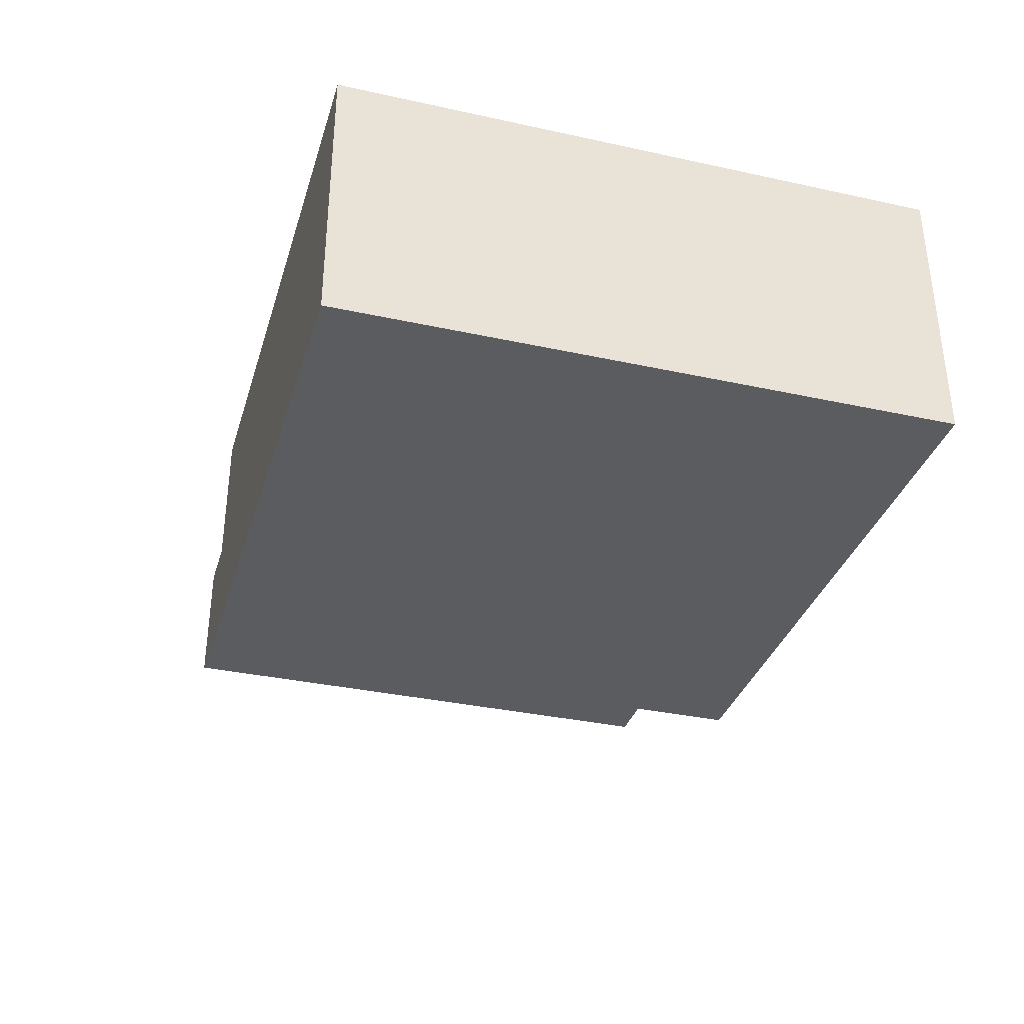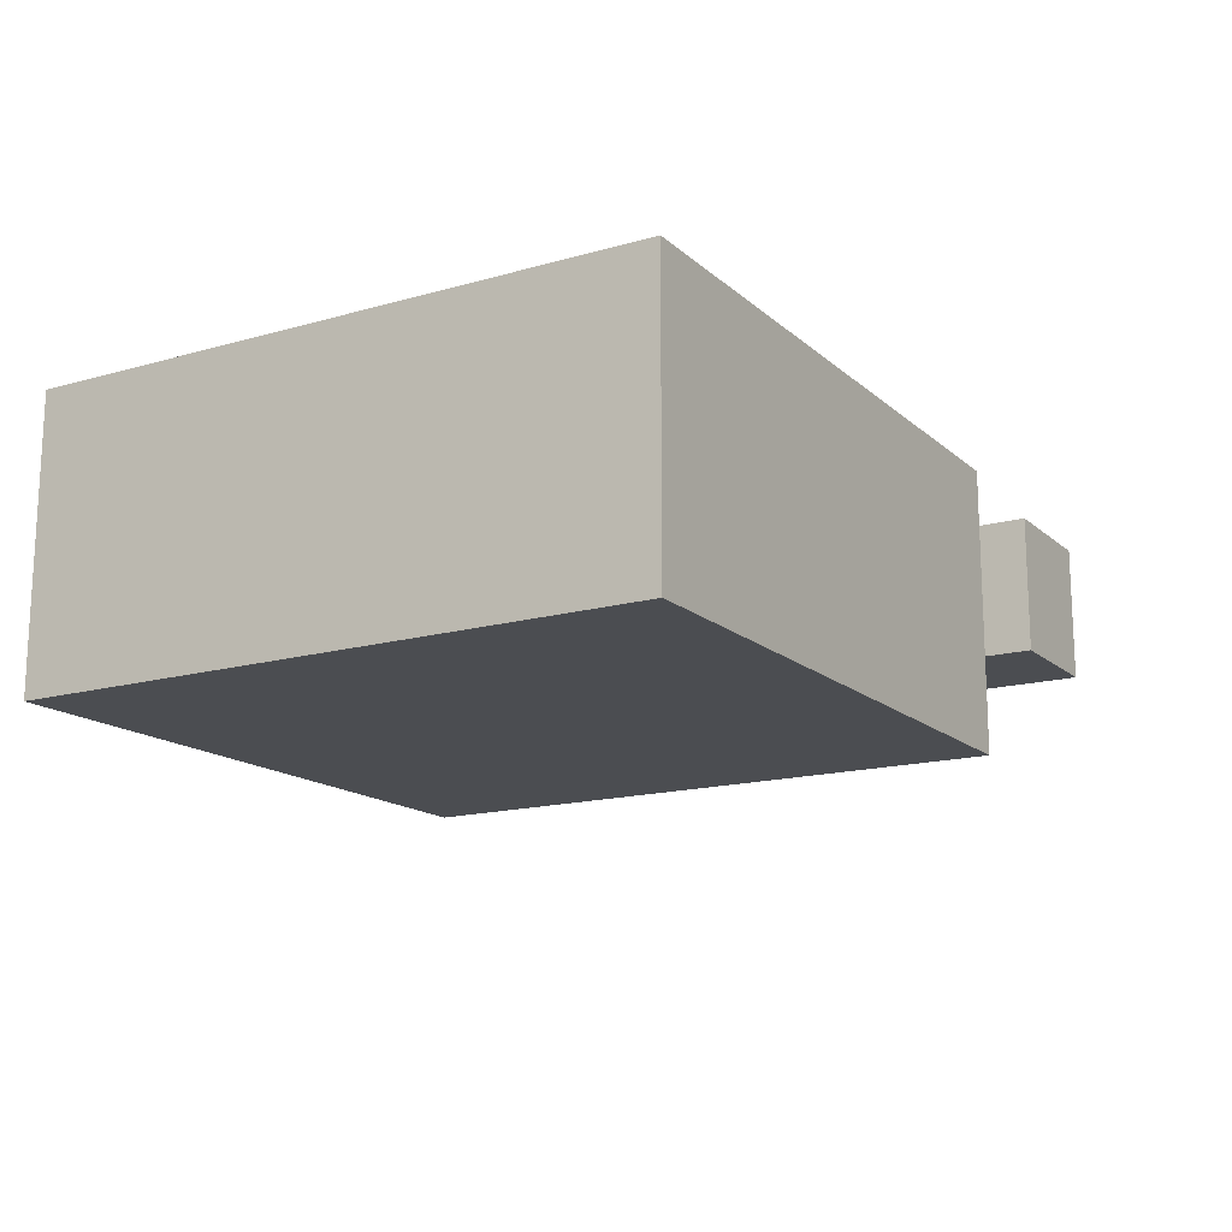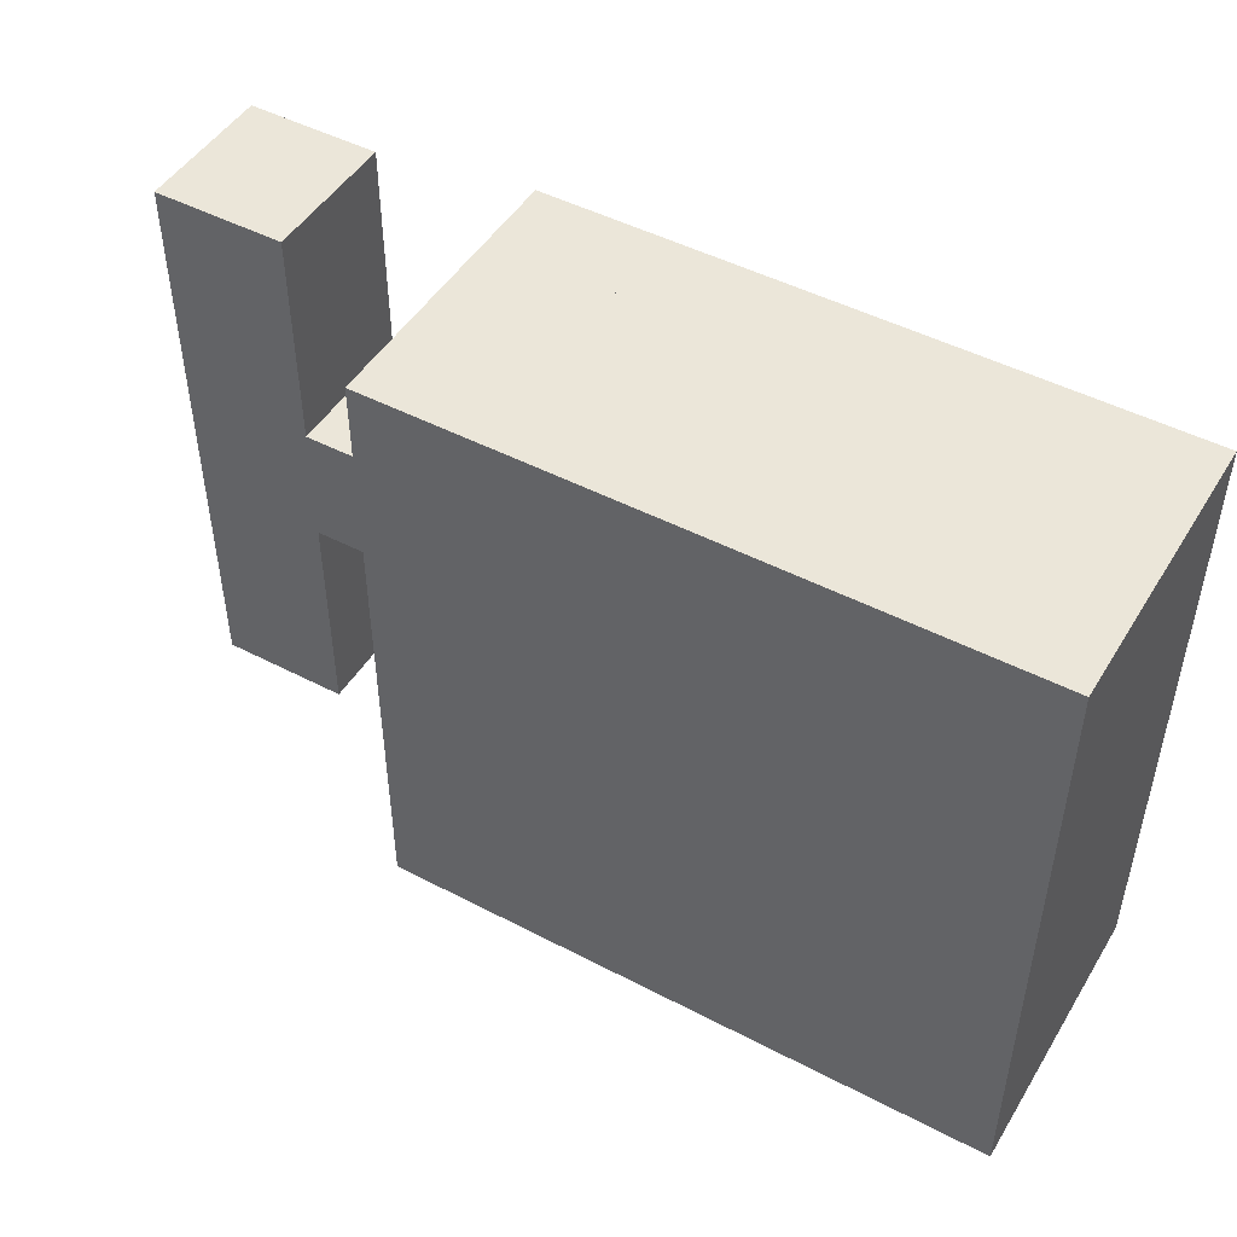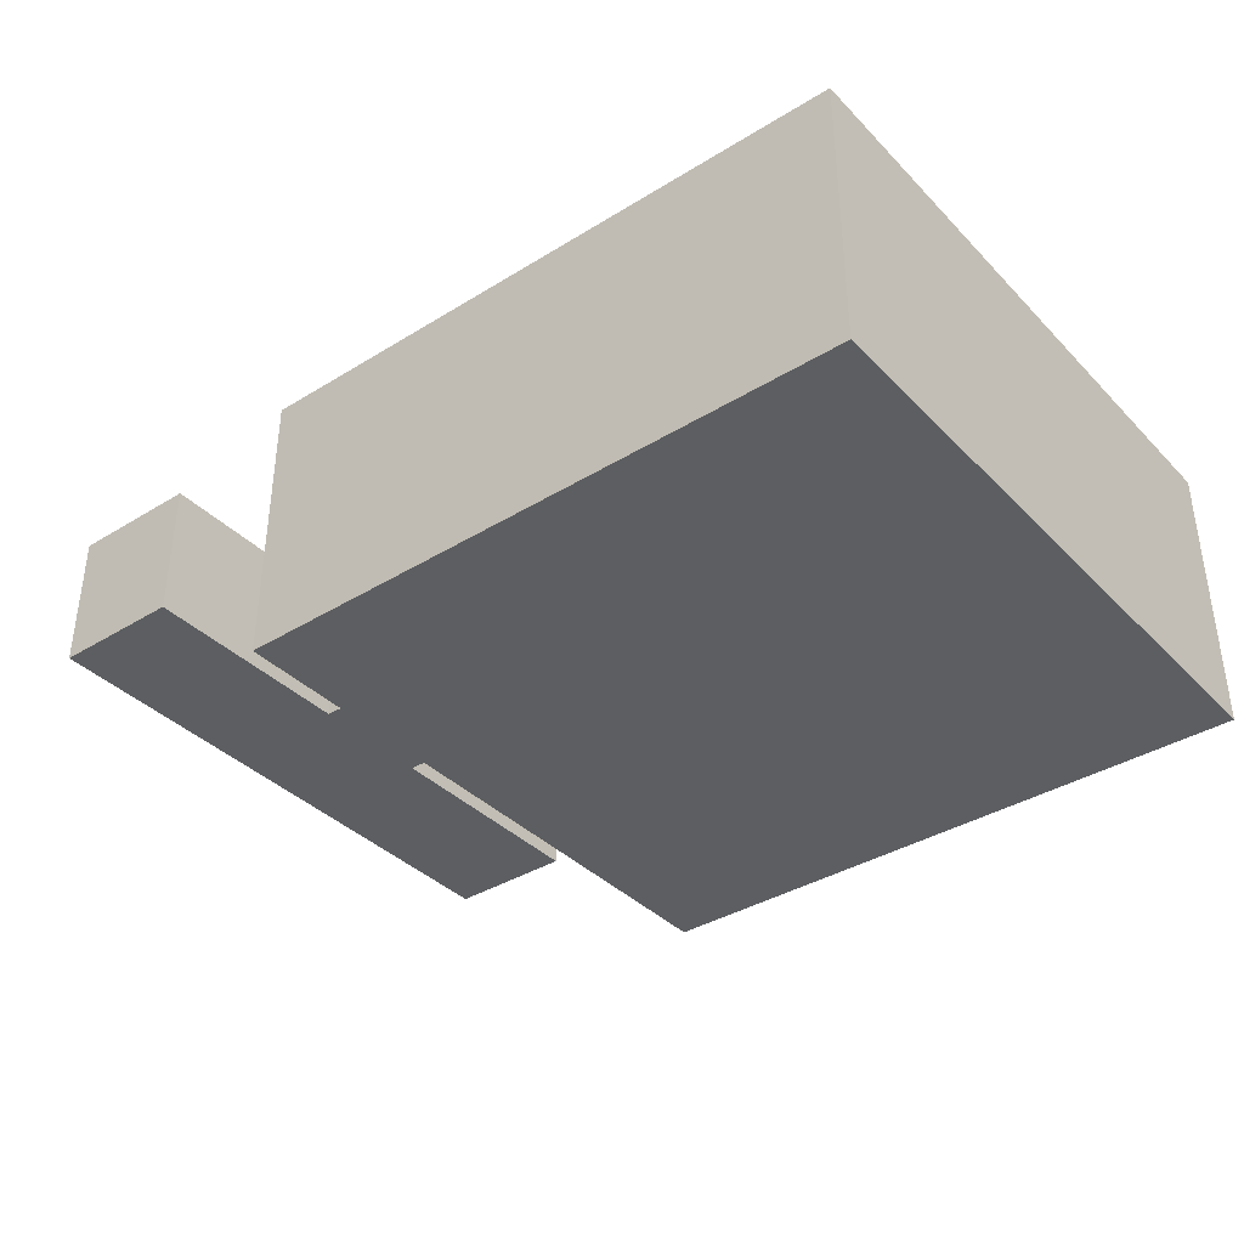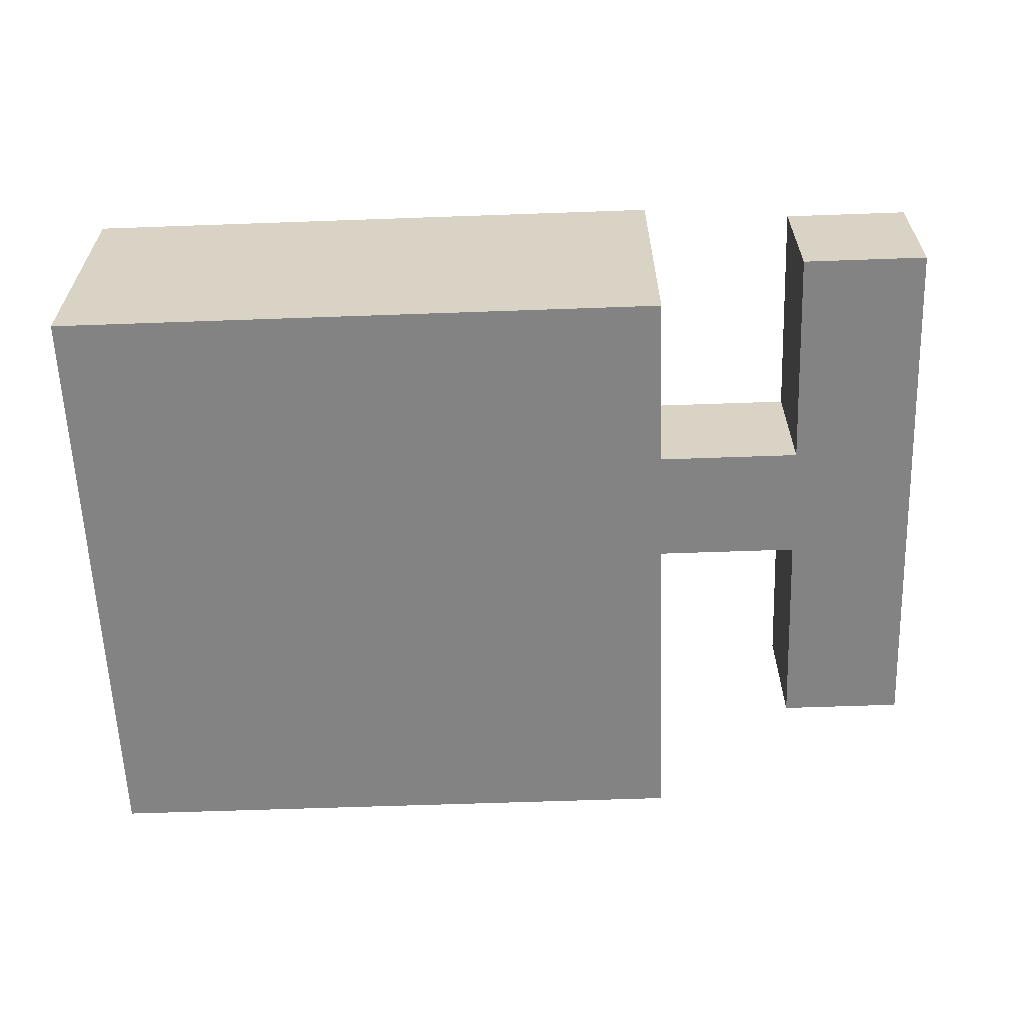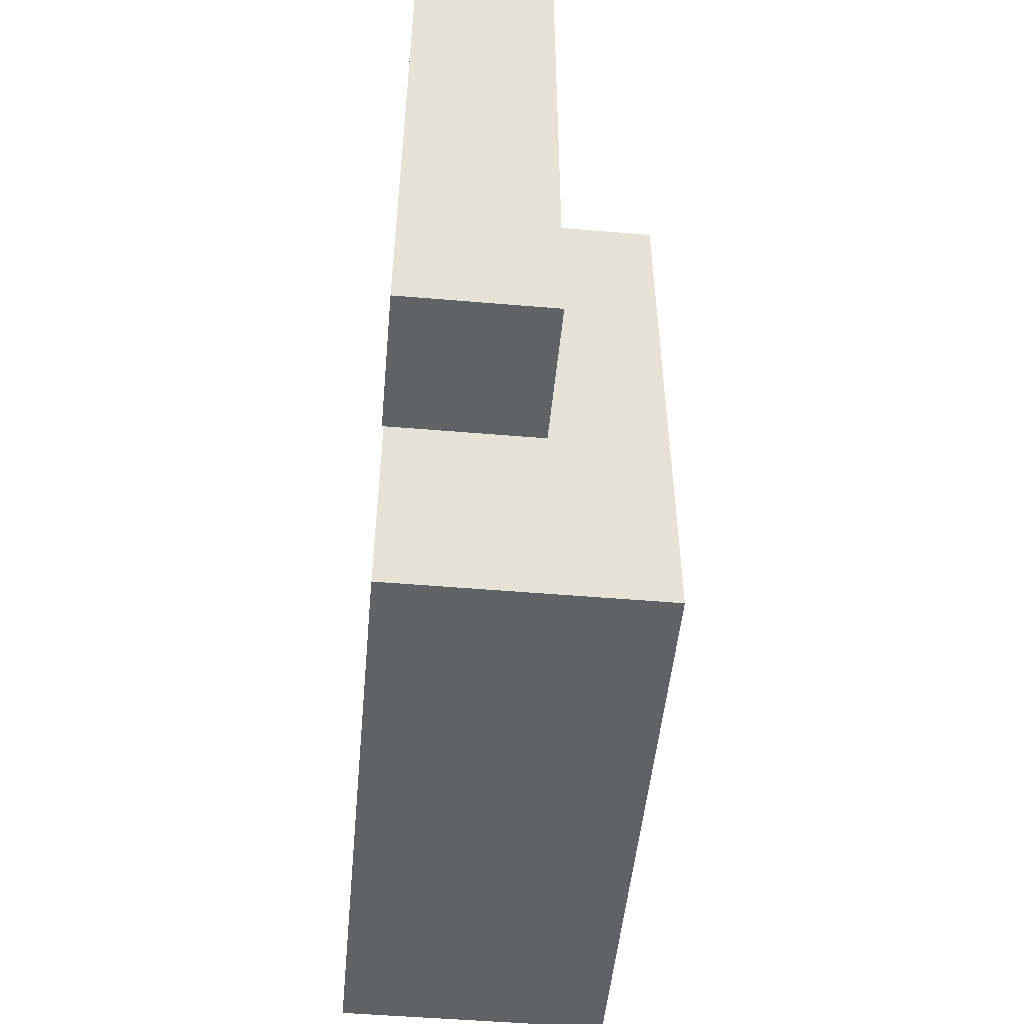
<metadata>
{"format":"obj","ext":"obj","renderer":"f3d","projection":"perspective","resolution":1024,"background":"white","views":[{"elev":-34.6,"azim":73.7,"up":"+Y"},{"elev":-15.6,"azim":120.7,"up":"+Y"},{"elev":48.0,"azim":30.3,"up":"+Z"},{"elev":-37.3,"azim":38.2,"up":"+Y"},{"elev":-61.1,"azim":-177.9,"up":"+Y"},{"elev":-50.6,"azim":-95.3,"up":"+Z"}]}
</metadata>
<code>
o Cube
v 4 0.04643 -4
v 4 -3.579 -4
v -4 0.04643 -4
v -4 -3.579 -4
v 4 0.04643 4
v 4 -3.579 4
v -4 0.04643 4
v -4 -3.579 4
v -4 0.04643 2.4
v -4 0.04643 0.8
v -4 0.04643 -0.8
v -4 0.04643 -2.4
v -4 -3.579 -2.4
v -4 -3.579 -0.8
v -4 -3.579 0.8
v -4 -3.579 2.4
v 4 0.04643 -2.4
v 4 0.04643 -0.8
v 4 0.04643 0.8
v 4 0.04643 2.4
v 4 -3.579 2.4
v 4 -3.579 0.8
v 4 -3.579 -0.8
v 4 -3.579 -2.4
v 4 -1.766 -4
v -4 -1.766 -4
v -4 -1.766 4
v 4 -1.766 4
v 4 -1.766 2.4
v 4 -1.766 0.8
v 4 -1.766 -0.8
v 4 -1.766 -2.4
v -4 -1.766 -2.4
v -4 -1.766 -0.8
v -4 -1.766 0.8
v -4 -1.766 2.4
v -7.807 0.04643 0.8
v -7.807 0.04643 -0.8
v -7.807 -1.766 -0.8
v -7.807 -1.766 0.8
v -6.103 -1.766 0.8
v -6.103 -1.766 -0.8
v -6.103 0.04643 0.8
v -6.103 0.04643 -0.8
v -7.807 -1.766 -3.821
v -7.807 0.04643 -3.821
v -6.103 0.04643 -3.821
v -6.103 -1.766 -3.821
v -7.807 -1.766 3.693
v -7.807 0.04643 3.693
v -6.103 -1.766 3.693
v -6.103 0.04643 3.693
v -2.4 0.04643 -4
v -0.8 0.04643 -4
v 0.8 0.04643 -4
v 2.4 0.04643 -4
v 2.4 -3.579 -4
v 0.8 -3.579 -4
v -0.8 -3.579 -4
v -2.4 -3.579 -4
v 2.4 0.04643 4
v 0.8 0.04643 4
v -0.8 0.04643 4
v -2.4 0.04643 4
v -2.4 -3.579 4
v -0.8 -3.579 4
v 0.8 -3.579 4
v 2.4 -3.579 4
v -2.4 -3.579 2.4
v -0.8 -3.579 2.4
v 0.8 -3.579 2.4
v 2.4 -3.579 2.4
v -2.4 -3.579 0.8
v -0.8 -3.579 0.8
v 0.8 -3.579 0.8
v 2.4 -3.579 0.8
v -2.4 -3.579 -0.8
v -0.8 -3.579 -0.8
v 0.8 -3.579 -0.8
v 2.4 -3.579 -0.8
v -2.4 -3.579 -2.4
v -0.8 -3.579 -2.4
v 0.8 -3.579 -2.4
v 2.4 -3.579 -2.4
v -2.4 0.04643 -2.4
v -0.8 0.04643 -2.4
v 0.8 0.04643 -2.4
v 2.4 0.04643 -2.4
v -2.4 0.04643 -0.8
v -0.8 0.04643 -0.8
v 0.8 0.04643 -0.8
v 2.4 0.04643 -0.8
v -2.4 0.04643 0.8
v -0.8 0.04643 0.8
v 0.8 0.04643 0.8
v 2.4 0.04643 0.8
v -2.4 0.04643 2.4
v -0.8 0.04643 2.4
v 0.8 0.04643 2.4
v 2.4 0.04643 2.4
v -2.4 -1.766 4
v -0.8 -1.766 4
v 0.8 -1.766 4
v 2.4 -1.766 4
v 2.4 -1.766 -4
v 0.8 -1.766 -4
v -0.8 -1.766 -4
v -2.4 -1.766 -4
v 2.4 -0.6007 4
v 0.8 -0.6007 4
v 0.8 -0.6007 2.4
v 2.4 -0.6007 2.4
v 0.8 -1.626 4
v -0.8 -1.626 4
v -0.8 -1.626 2.4
v 0.8 -1.626 2.4
v -0.8 -2.405 4
v -2.4 -2.405 4
v -2.4 -2.405 2.4
v -0.8 -2.405 2.4
v -2.4 -3.01 4
v -4 -3.01 4
v -4 -3.01 2.4
v -2.4 -3.01 2.4
f 26 60 108
f 27 16 36
f 28 68 104
f 25 24 32
f 20 61 100
f 24 57 84
f 6 72 68
f 21 76 72
f 22 80 76
f 23 84 80
f 1 88 56
f 17 92 88
f 18 96 92
f 19 100 96
f 29 6 28
f 30 21 29
f 31 22 30
f 32 23 31
f 33 4 26
f 34 13 33
f 35 14 34
f 36 15 35
f 9 35 10
f 39 41 42
f 11 33 12
f 12 26 3
f 17 31 18
f 18 30 19
f 19 29 20
f 20 28 5
f 1 32 17
f 5 104 61
f 7 36 9
f 3 108 53
f 37 39 38
f 51 43 41
f 37 44 43
f 48 39 42
f 44 34 11
f 43 11 10
f 41 10 35
f 42 35 34
f 46 48 47
f 46 44 38
f 45 38 39
f 47 42 44
f 49 52 51
f 52 37 43
f 49 41 40
f 50 40 37
f 56 25 1
f 55 105 56
f 54 106 55
f 53 107 54
f 64 27 7
f 63 101 64
f 62 102 63
f 61 103 62
f 93 9 10
f 94 97 93
f 95 98 94
f 96 99 95
f 89 10 11
f 90 93 89
f 91 94 90
f 92 95 91
f 85 11 12
f 86 89 85
f 87 90 86
f 88 91 87
f 53 12 3
f 54 85 53
f 55 86 54
f 56 87 55
f 77 13 14
f 78 81 77
f 79 82 78
f 80 83 79
f 73 14 15
f 74 77 73
f 75 78 74
f 76 79 75
f 69 15 16
f 70 73 69
f 71 74 70
f 72 75 71
f 65 16 8
f 66 69 65
f 67 70 66
f 68 71 67
f 81 4 13
f 82 60 81
f 83 59 82
f 84 58 83
f 121 97 64
f 120 97 98
f 114 62 63
f 109 100 61
f 101 8 27
f 102 65 101
f 103 66 102
f 104 67 103
f 105 2 25
f 106 57 105
f 107 58 106
f 108 59 107
f 112 110 111
f 110 61 62
f 112 99 100
f 111 62 99
f 116 114 115
f 116 98 99
f 115 63 98
f 113 99 62
f 120 118 119
f 119 64 97
f 117 98 63
f 118 63 64
f 124 122 123
f 122 64 7
f 123 7 9
f 124 9 97
f 26 4 60
f 27 8 16
f 28 6 68
f 25 2 24
f 20 5 61
f 24 2 57
f 6 21 72
f 21 22 76
f 22 23 80
f 23 24 84
f 1 17 88
f 17 18 92
f 18 19 96
f 19 20 100
f 29 21 6
f 30 22 21
f 31 23 22
f 32 24 23
f 33 13 4
f 34 14 13
f 35 15 14
f 36 16 15
f 9 36 35
f 39 40 41
f 11 34 33
f 12 33 26
f 17 32 31
f 18 31 30
f 19 30 29
f 20 29 28
f 1 25 32
f 5 28 104
f 7 27 36
f 3 26 108
f 37 40 39
f 51 52 43
f 37 38 44
f 48 45 39
f 44 42 34
f 43 44 11
f 41 43 10
f 42 41 35
f 46 45 48
f 46 47 44
f 45 46 38
f 47 48 42
f 49 50 52
f 52 50 37
f 49 51 41
f 50 49 40
f 56 105 25
f 55 106 105
f 54 107 106
f 53 108 107
f 64 101 27
f 63 102 101
f 62 103 102
f 61 104 103
f 93 97 9
f 94 98 97
f 95 99 98
f 96 100 99
f 89 93 10
f 90 94 93
f 91 95 94
f 92 96 95
f 85 89 11
f 86 90 89
f 87 91 90
f 88 92 91
f 53 85 12
f 54 86 85
f 55 87 86
f 56 88 87
f 77 81 13
f 78 82 81
f 79 83 82
f 80 84 83
f 73 77 14
f 74 78 77
f 75 79 78
f 76 80 79
f 69 73 15
f 70 74 73
f 71 75 74
f 72 76 75
f 65 69 16
f 66 70 69
f 67 71 70
f 68 72 71
f 81 60 4
f 82 59 60
f 83 58 59
f 84 57 58
f 121 124 97
f 120 119 97
f 114 113 62
f 109 112 100
f 101 65 8
f 102 66 65
f 103 67 66
f 104 68 67
f 105 57 2
f 106 58 57
f 107 59 58
f 108 60 59
f 112 109 110
f 110 109 61
f 112 111 99
f 111 110 62
f 116 113 114
f 116 115 98
f 115 114 63
f 113 116 99
f 120 117 118
f 119 118 64
f 117 120 98
f 118 117 63
f 124 121 122
f 122 121 64
f 123 122 7
f 124 123 9

</code>
